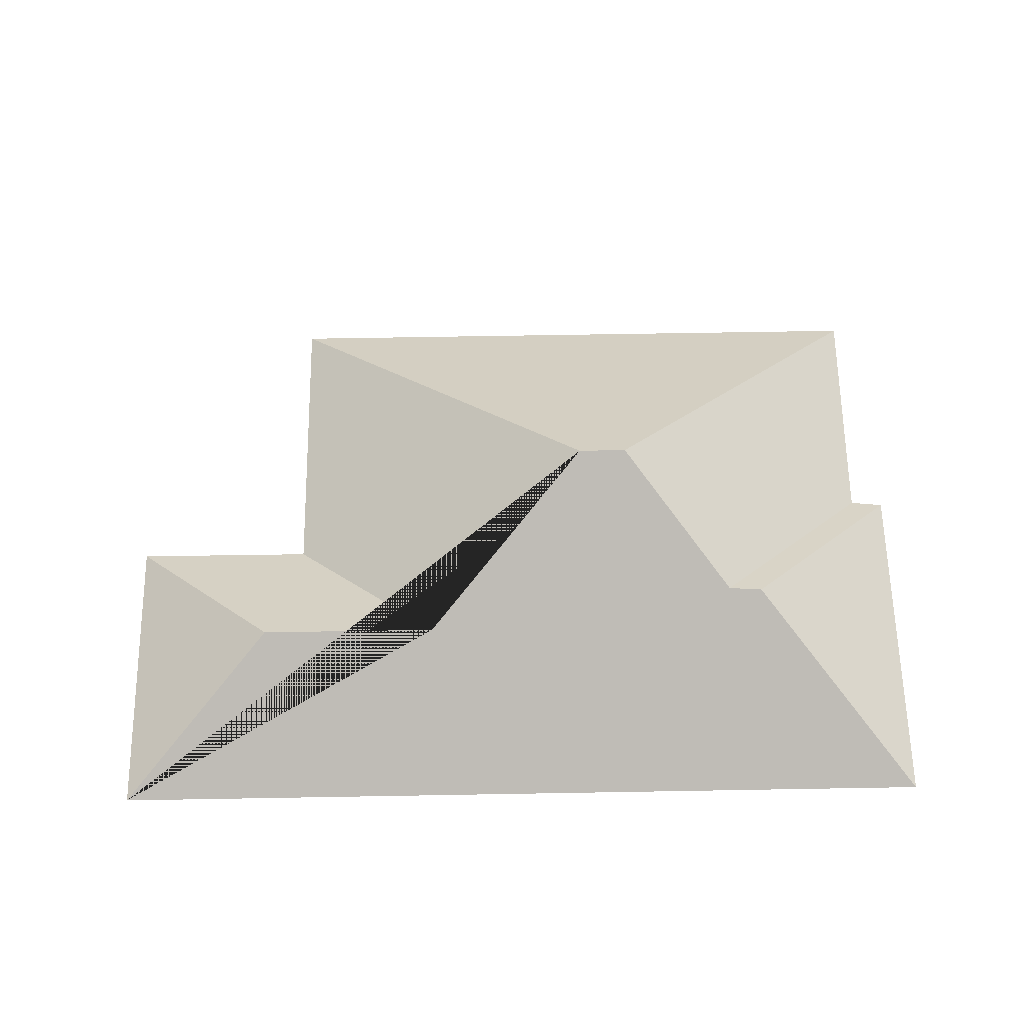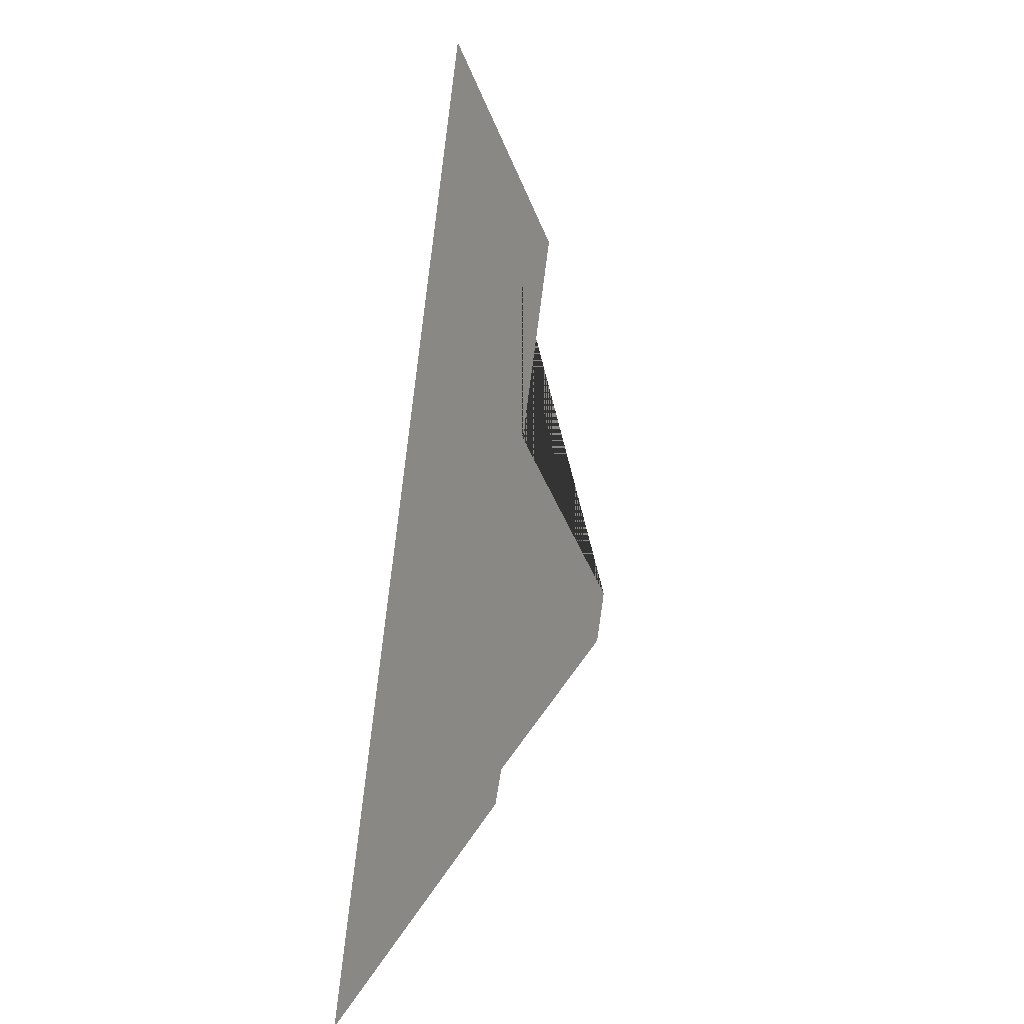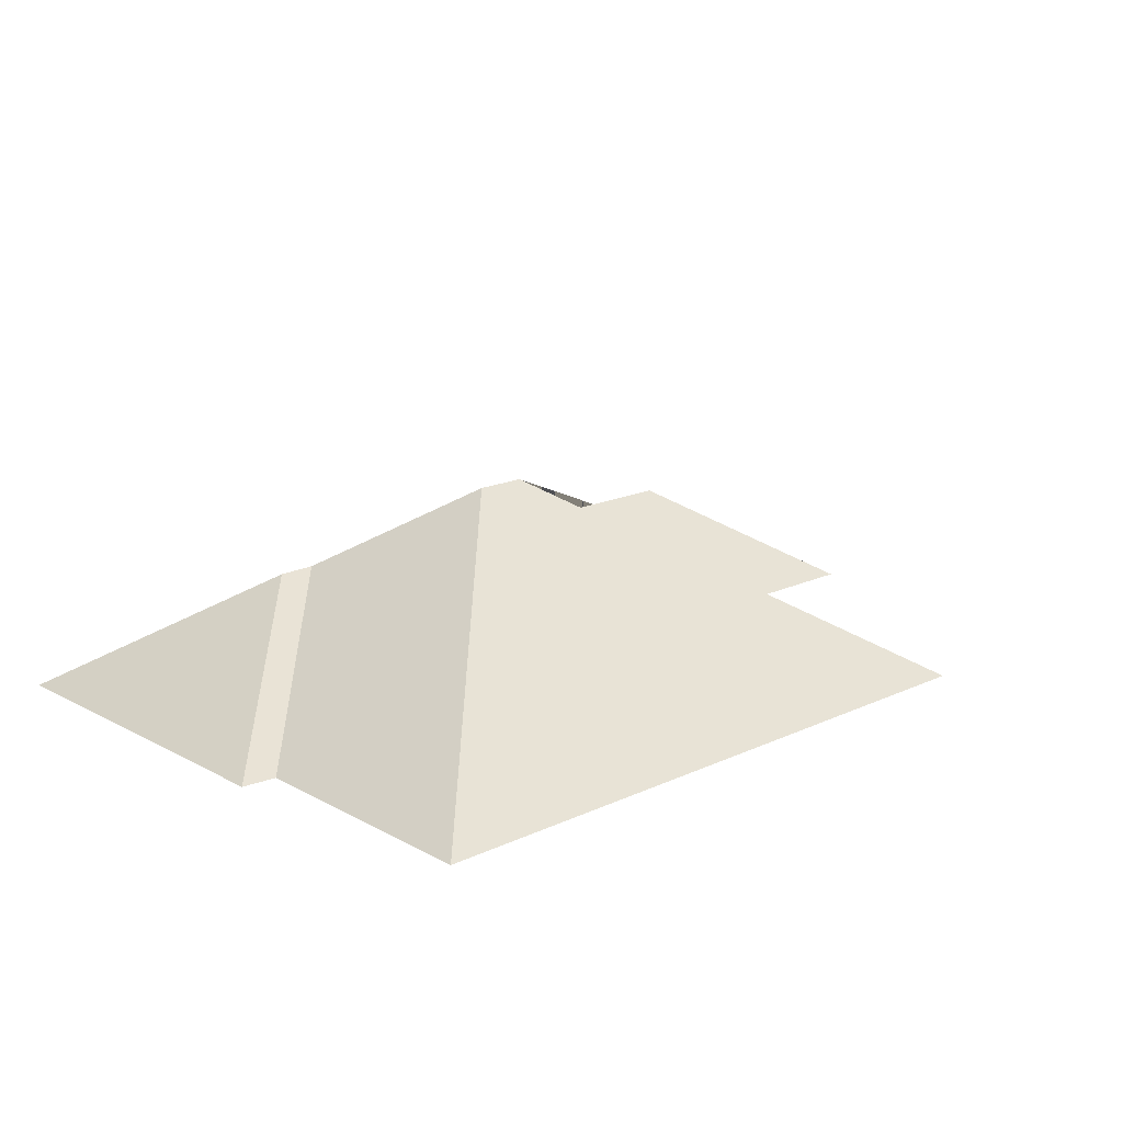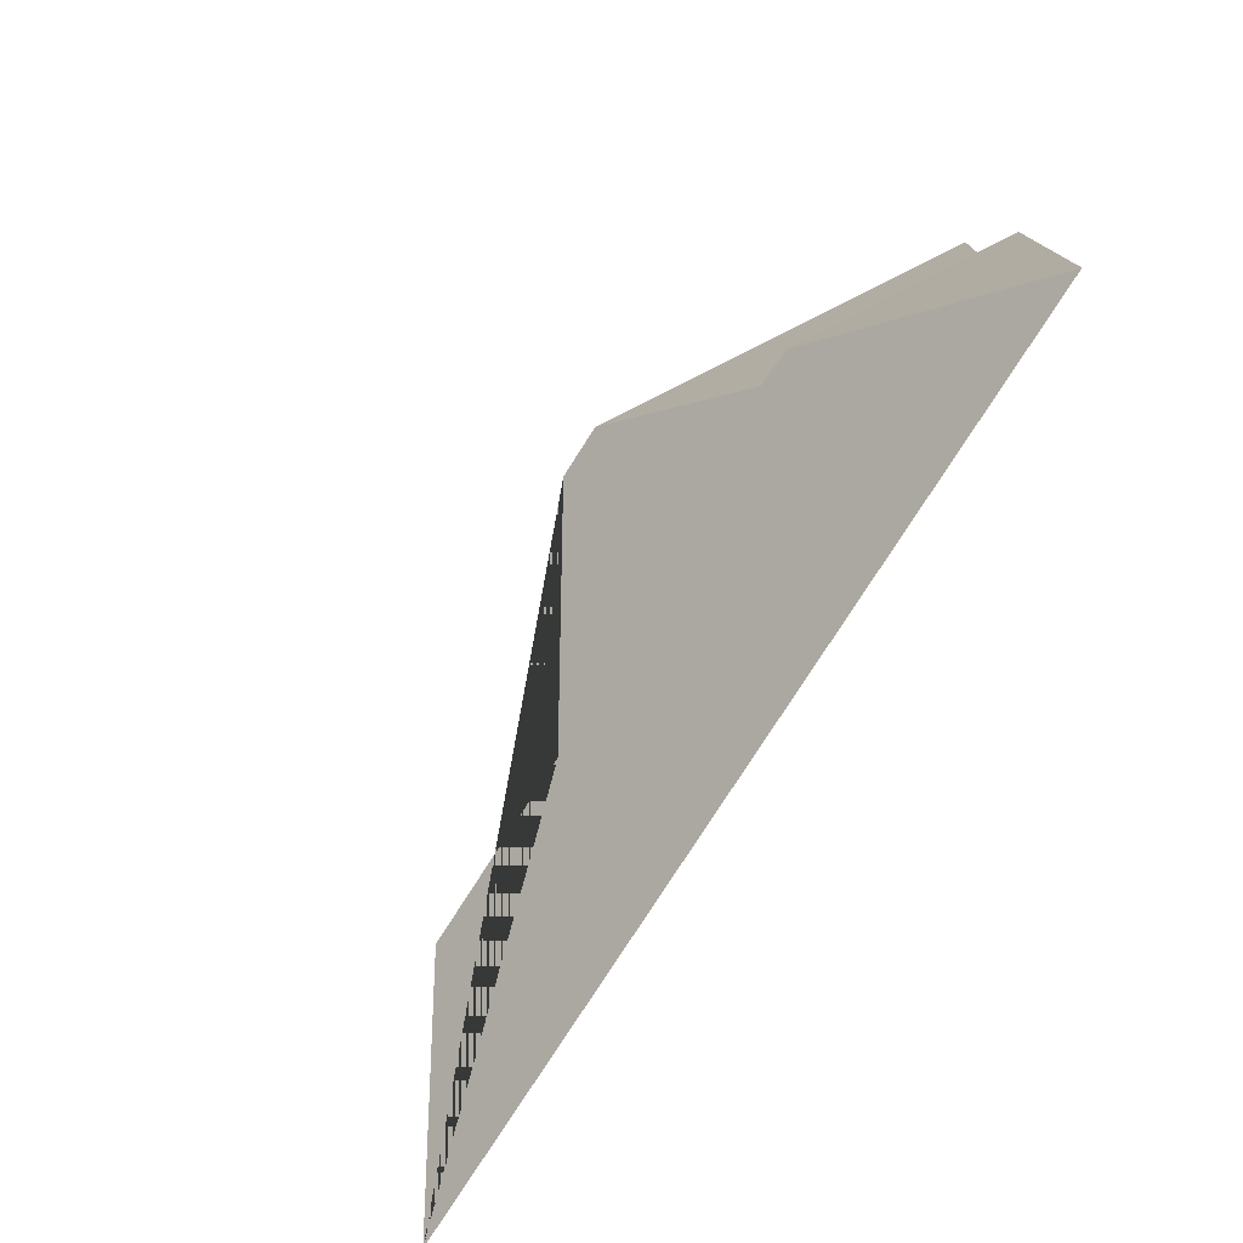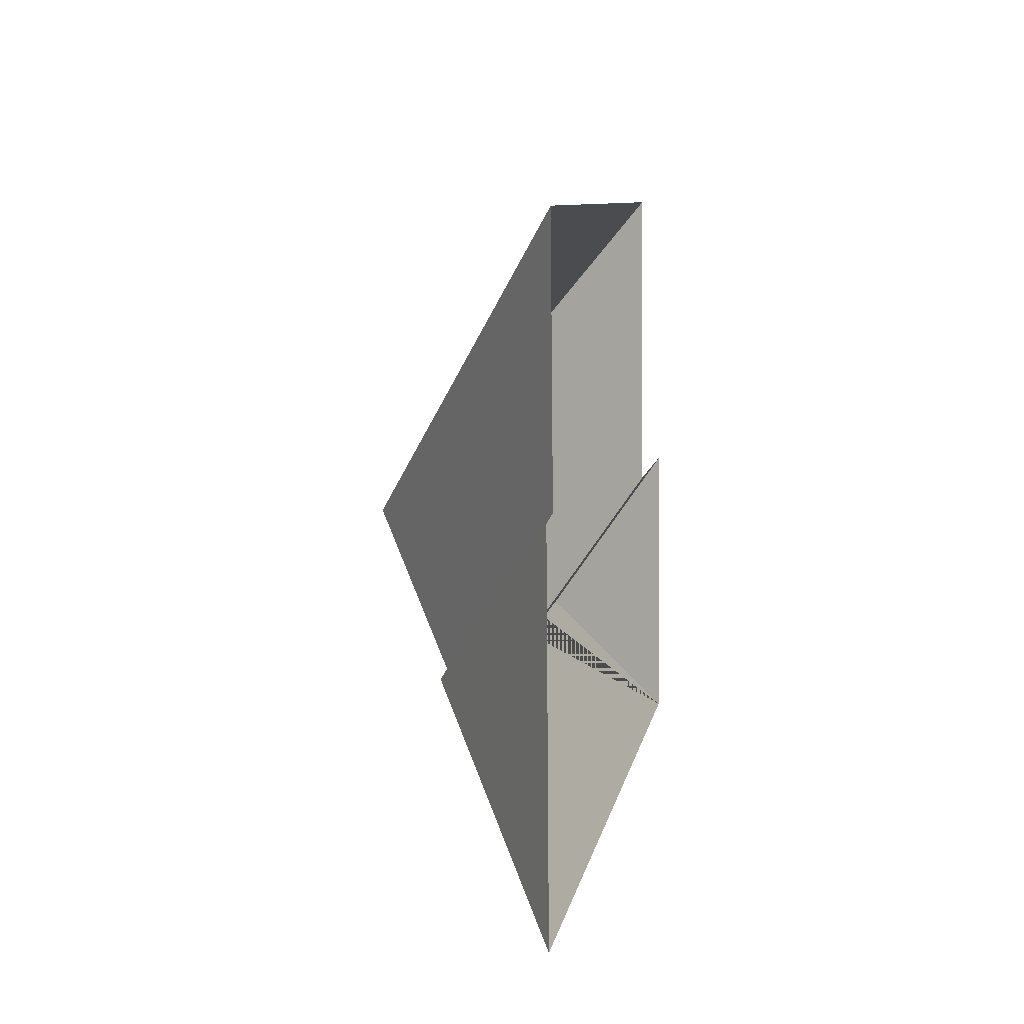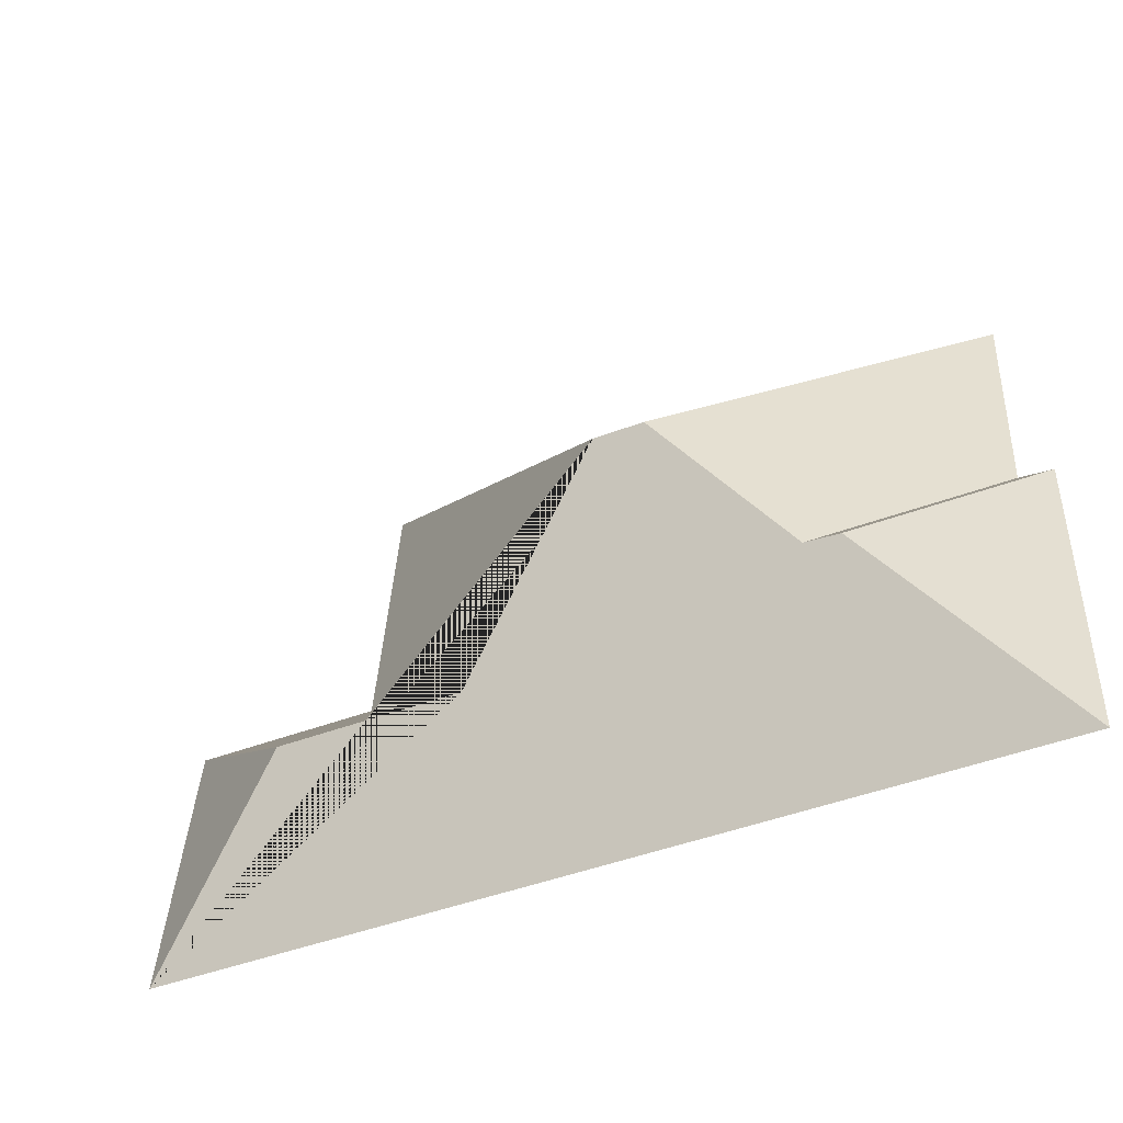
<metadata>
{"format":"obj","ext":"obj","renderer":"f3d","projection":"perspective","resolution":1024,"background":"white","views":[{"elev":61.8,"azim":176.2,"up":"+Y"},{"elev":-79.3,"azim":82.5,"up":"+Z"},{"elev":17.0,"azim":-45.8,"up":"+Y"},{"elev":-79.8,"azim":-122.4,"up":"+Z"},{"elev":5.7,"azim":-80.2,"up":"+Z"},{"elev":-53.6,"azim":-156.9,"up":"+Z"}]}
</metadata>
<code>
o CG10_500_049074_0042_roof
v 241.2 75 -11.38
v 21.74 75 -21.96
v 26.58 75 -104.4
v 15.15 75 -106.1
v 122.5 145 -114.1
v 139 145 -113.3
v 246.3 75 -112.9
v 308.1 75 -109.7
v 86.58 116.7 -158.7
v 75 116.3 -159.8
v 258 109.2 -161.7
v 196.6 109.1 -164.8
v 312.9 75 -210.8
v 20.86 75 -225
v 241.2 0 -11.38
v 21.74 0 -21.96
v 26.58 0 -104.4
v 15.15 0 -106.1
v 20.86 0 -225
v 312.9 0 -210.8
v 308.1 0 -109.7
v 246.3 0 -112.9
f 2 3 9 5
f 2 1 6 5
f 1 7 12 6
f 7 8 11 12
f 8 13 11
f 13 14 10 9 5 6 12 11
f 10 4 14
f 4 3 9 10

</code>
